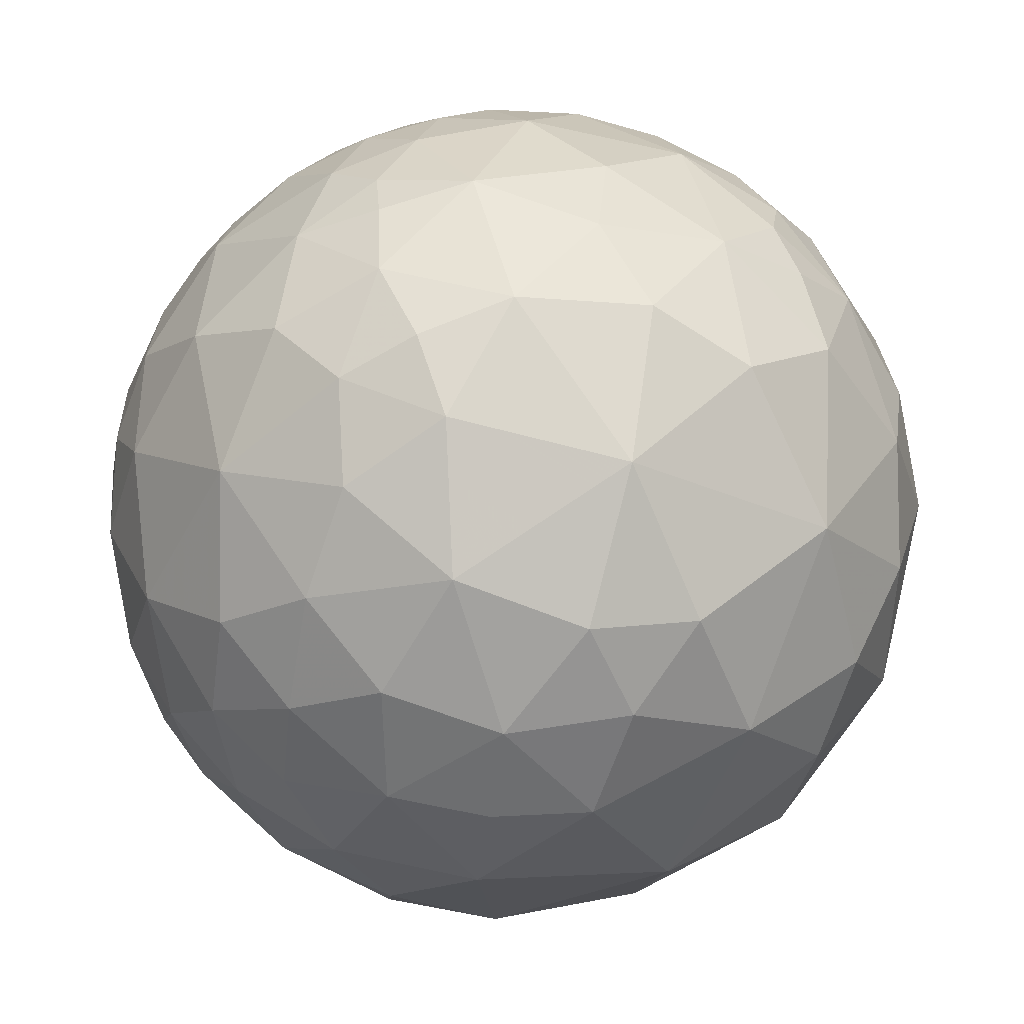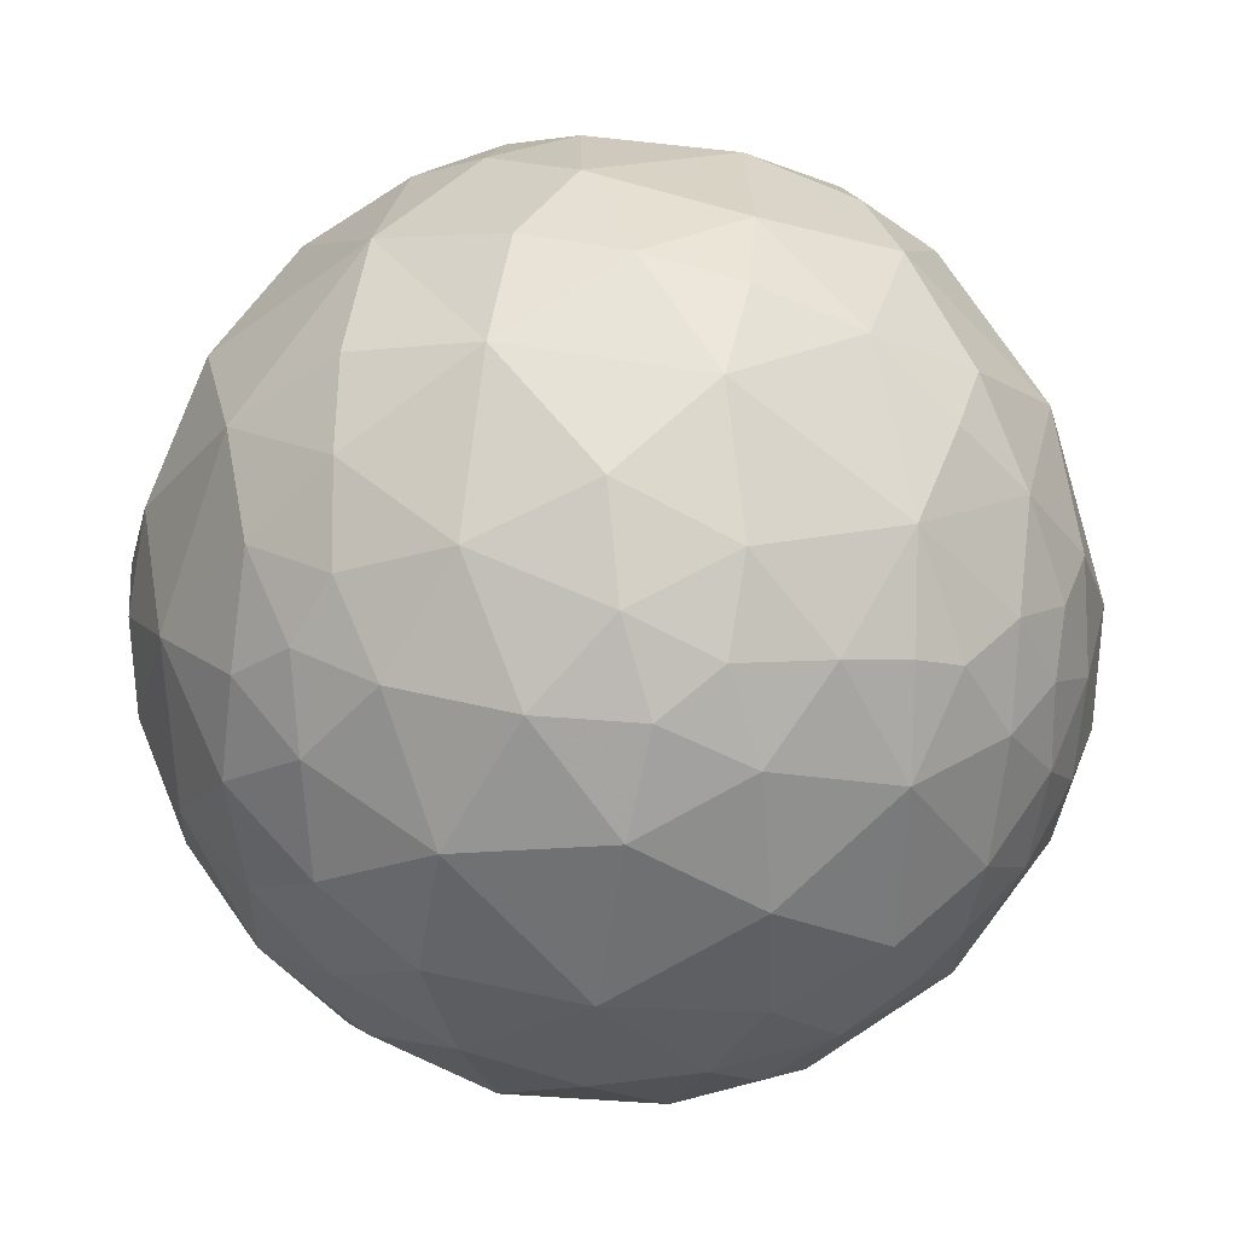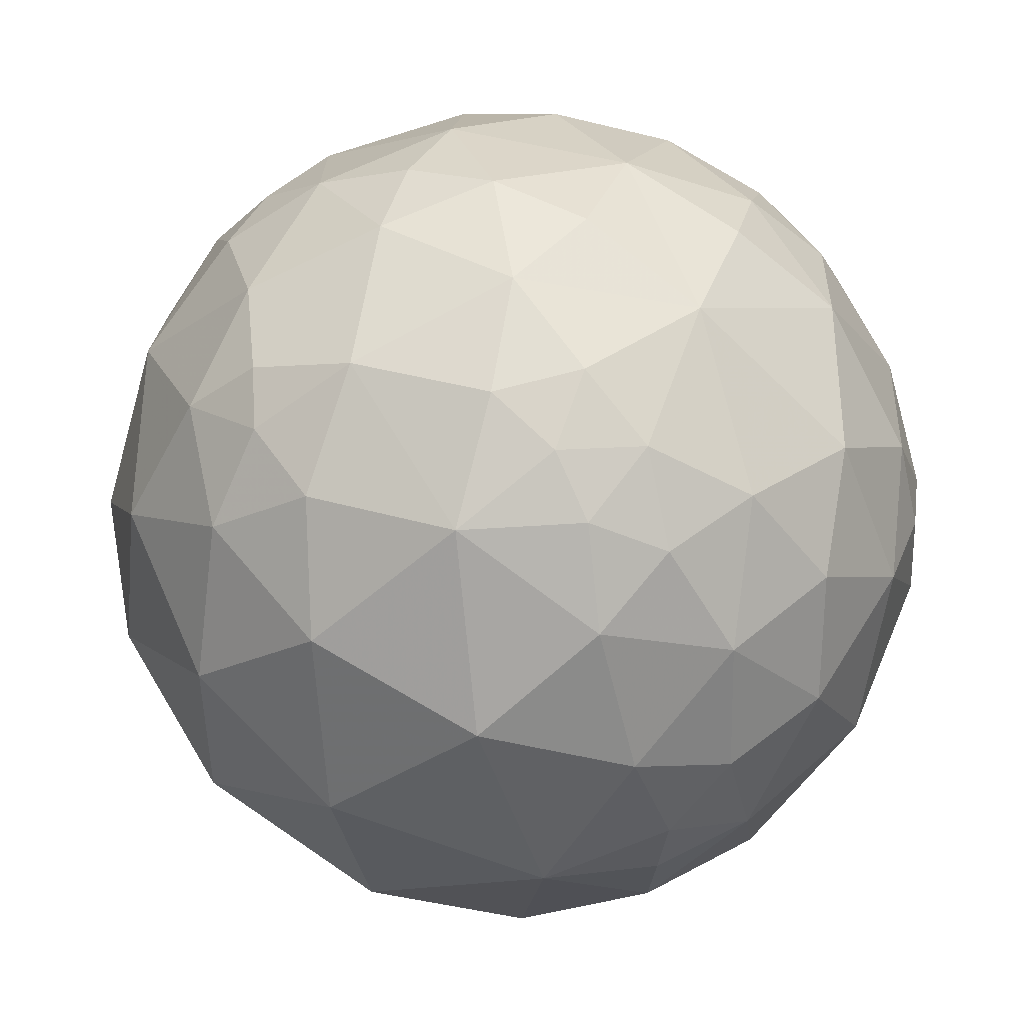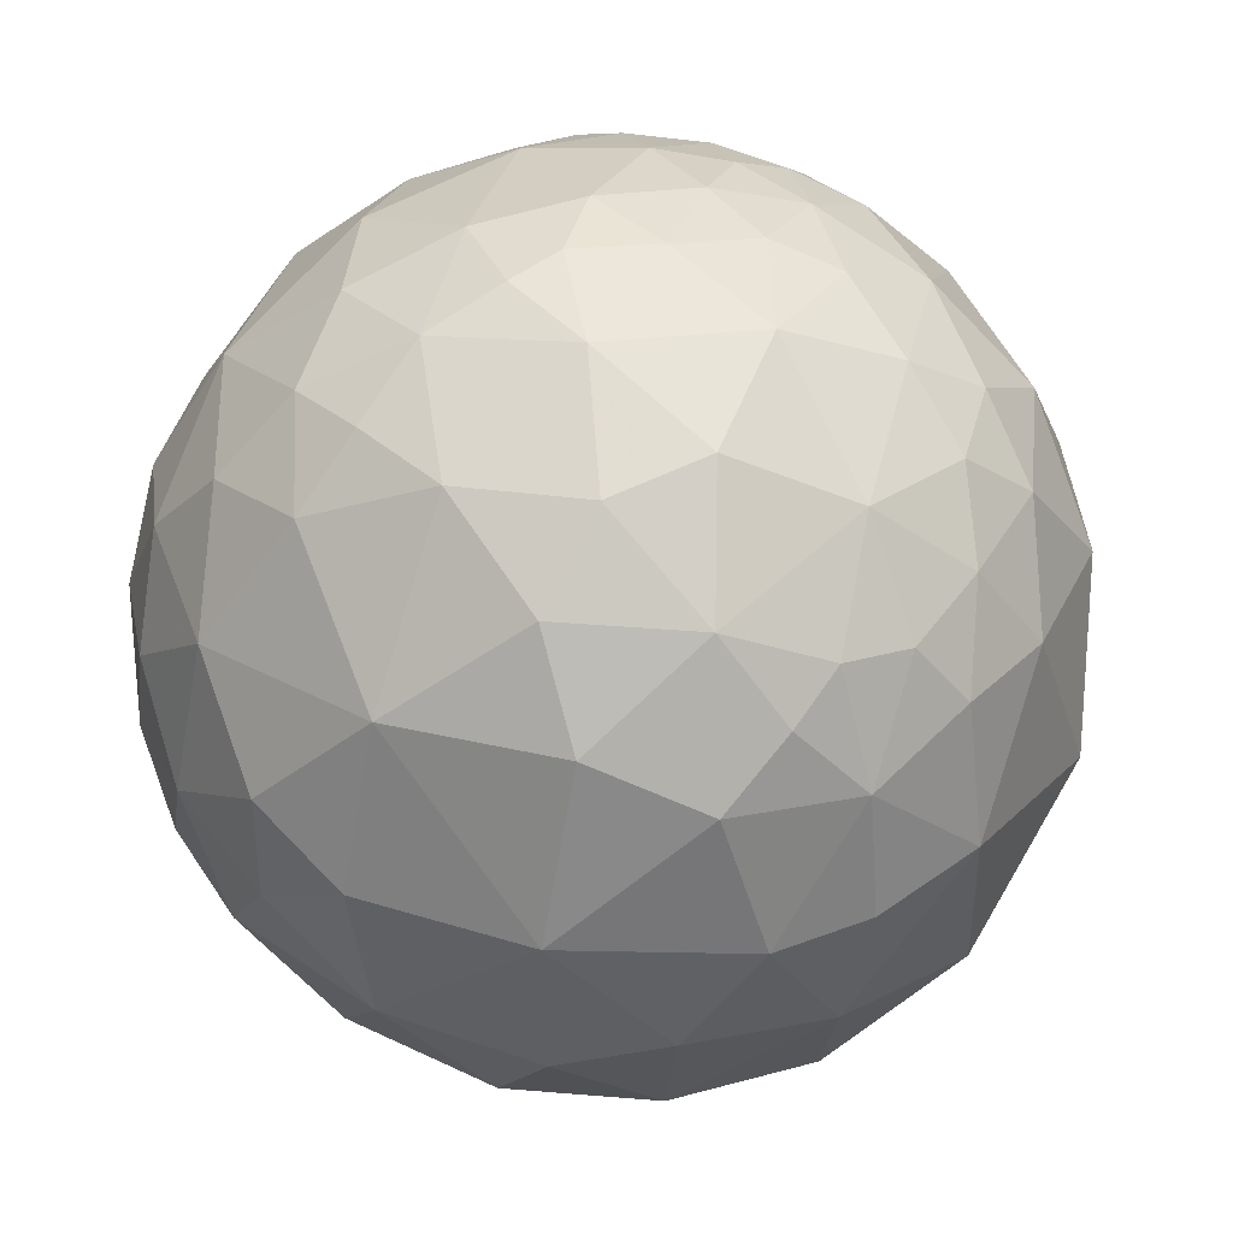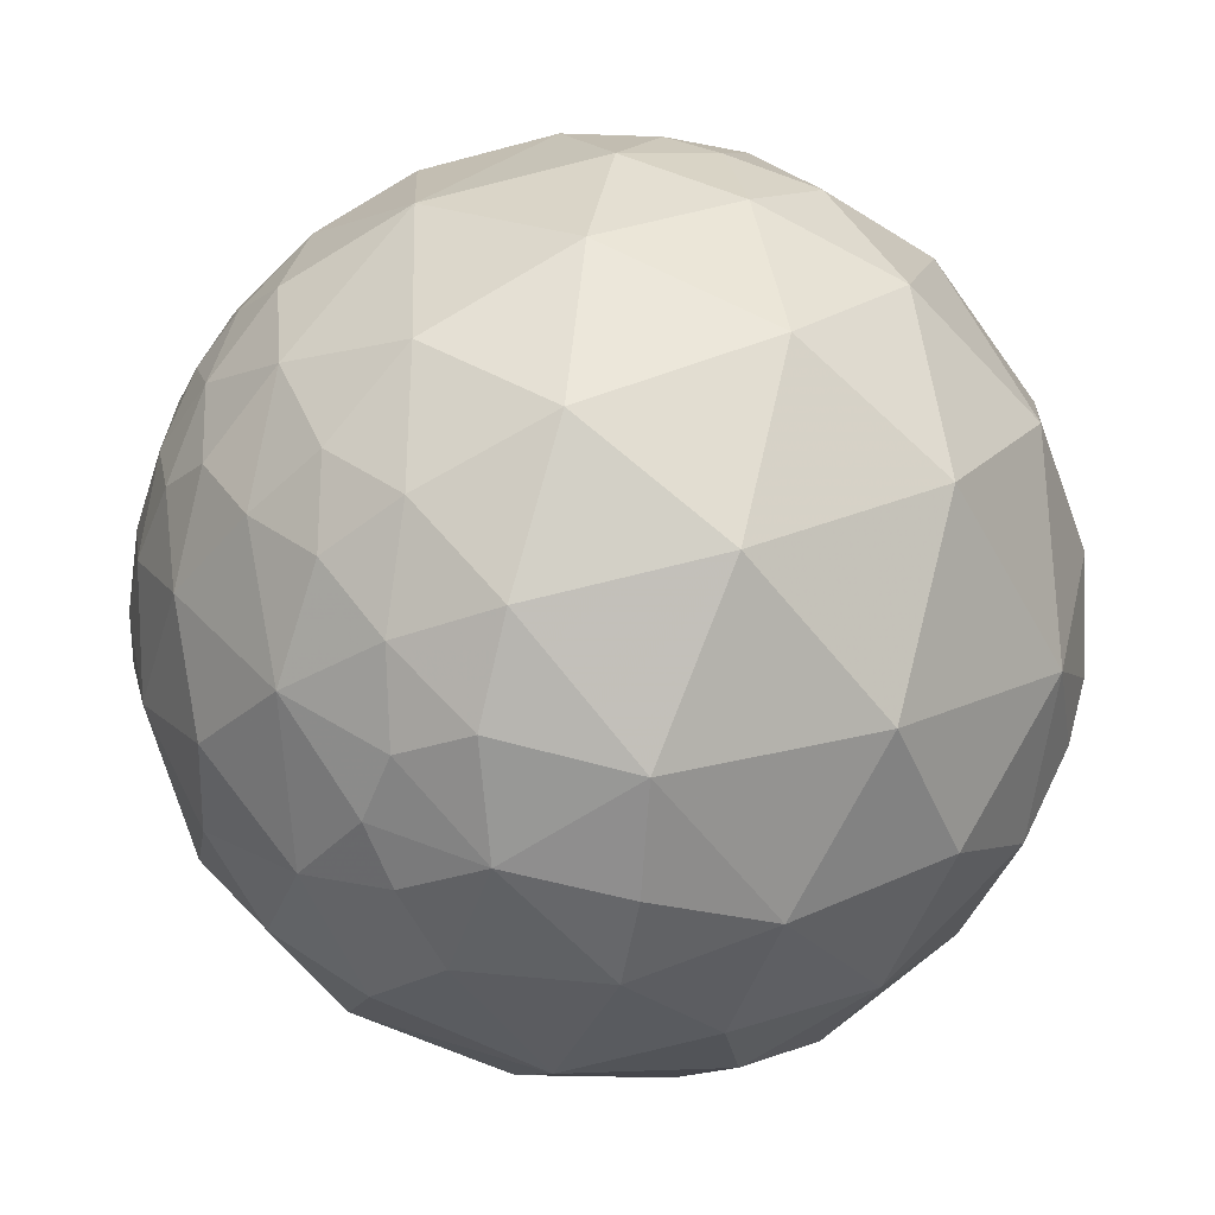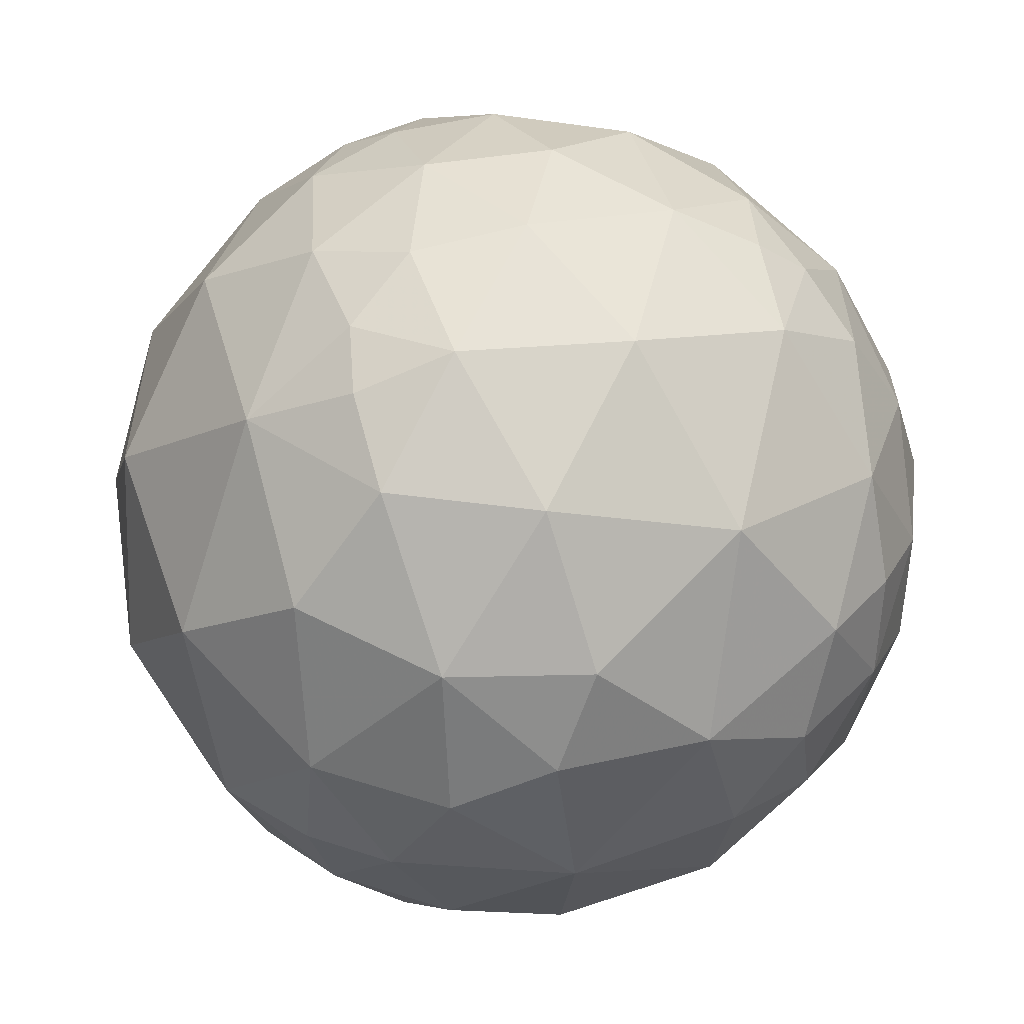
<metadata>
{"format":"obj","ext":"obj","renderer":"f3d","projection":"perspective","resolution":1024,"background":"white","views":[{"elev":2.5,"azim":126.7,"up":"+Y"},{"elev":50.1,"azim":99.5,"up":"+Z"},{"elev":38.7,"azim":-68.8,"up":"+Z"},{"elev":-47.5,"azim":147.6,"up":"+Z"},{"elev":-28.5,"azim":-134.7,"up":"+Z"},{"elev":-37.4,"azim":-26.5,"up":"+Z"}]}
</metadata>
<code>
v -0.4997 -0.5015 0.7062
v -0.1623 -0.5026 0.8492
v 0.2034 -0.7139 0.6701
v 0.4587 -0.6184 0.6381
v -0.5994 -0.7486 0.2833
v -0.1131 -0.8453 0.5222
v -0.3395 -0.8815 0.328
v 0.1583 -0.9226 0.3517
v 0.6333 -0.6185 0.4652
v -0.6375 -0.7701 -0.02106
v -0.1797 -0.9527 -0.245
v 0.2885 -0.9433 0.1642
v 0.6531 -0.7565 0.03322
v 0.146 -0.817 -0.5578
v 0.5113 -0.8136 -0.2768
v -0.003492 0.9272 0.3746
v 0.1599 0.8981 0.4097
v 0.2887 0.8979 0.3324
v 0.4437 0.8251 0.3499
v 0.4407 0.7232 0.5317
v -0.4018 0.9128 0.07305
v -0.09946 0.9873 0.124
v 0.1612 0.965 0.2067
v 0.5724 0.8136 0.1025
v -0.1784 0.9336 -0.3107
v -0.3751 0.8942 -0.2445
v -0.02283 0.9837 -0.1782
v 0.2477 0.9423 -0.225
v 0.6135 0.7869 -0.06697
v 0.006515 0.8668 -0.4986
v 0.3031 0.8182 -0.4884
v 0.4587 0.6758 -0.577
v 0.553 0.7781 -0.2979
v -0.4447 -0.3355 0.8305
v -0.09393 -0.2097 0.9732
v 0.153 -0.4917 0.8572
v 0.5616 -0.4251 0.7099
v -0.5661 -0.1665 0.8074
v -0.05773 0.02754 0.998
v 0.6184 0.1109 0.778
v -0.5736 0.1594 0.8035
v -0.563 0.4032 0.7214
v -0.2444 0.2254 0.9431
v -0.03894 0.2449 0.9688
v 0.1868 0.2303 0.955
v -0.03649 0.4722 0.8807
v 0.4726 0.3149 0.8231
v -0.3661 0.5056 0.7812
v -0.2934 0.8266 0.4803
v -0.1235 0.678 0.7246
v 0.04789 0.6562 0.7531
v 0.2939 0.6056 0.7395
v 0.2868 0.8137 0.5056
v 0.4939 0.6336 0.5955
v 0.7789 -0.4555 0.4312
v 0.7312 -0.6296 0.2625
v 0.8151 -0.5778 0.04281
v 0.8846 -0.4223 0.1978
v 0.7719 -0.5948 -0.2246
v 0.769 -0.03519 0.6383
v 0.7482 0.1923 0.635
v 0.9092 -0.1725 0.3789
v 0.9737 -0.2099 0.08894
v 0.9158 -0.3969 -0.06234
v 0.6433 0.3084 0.7008
v 0.8616 0.4314 0.2675
v 0.989 0.1282 0.07389
v 0.9187 0.3338 -0.211
v 0.8959 0.4443 -0.006569
v 0.9608 0.09913 -0.2589
v 0.5654 0.5008 0.6554
v 0.6379 0.654 0.4067
v 0.7887 0.575 -0.2176
v 0.8303 0.4274 -0.3576
v 0.648 -0.6381 -0.4159
v 0.5018 -0.6293 -0.5935
v 0.7343 -0.437 -0.5195
v 0.2619 -0.4505 -0.8535
v -0.06997 -0.5457 -0.8351
v -0.368 -0.3949 -0.8418
v -0.6047 -0.5784 -0.5475
v 0.8689 -0.09604 -0.4856
v 0.6779 -0.2035 -0.7064
v 0.4761 -0.1914 -0.8583
v -0.05046 -0.3183 -0.9466
v -0.2095 -0.1089 -0.9717
v 0.6152 0.1538 -0.7732
v 0.3081 0.3583 -0.8813
v 0.1589 5.221e-05 -0.9873
v 0.0315 0.4004 -0.9158
v -0.219 0.1872 -0.9576
v 0.6894 0.5092 -0.5152
v -0.01053 0.5755 -0.8178
v -0.04268 0.6882 -0.7243
v -0.727 -0.6606 -0.1875
v -0.8005 -0.5966 0.05717
v -0.7741 -0.4969 0.3923
v -0.6718 -0.4297 0.6034
v -0.4947 0.02593 -0.8687
v -0.9894 0.06358 -0.1309
v -0.7864 -0.1709 0.5937
v -0.9418 0.1089 0.3181
v -0.5441 0.434 -0.7181
v -0.8073 0.4652 -0.3631
v -0.7984 0.4088 0.4421
v -0.6784 0.3504 0.6458
v -0.3466 0.6785 -0.6477
v -0.2645 0.8348 -0.4828
v -0.1769 0.7383 -0.6509
v -0.489 0.7412 -0.4599
v -0.6513 0.7046 0.2815
v -0.5841 0.5604 0.5873
v -0.6063 -0.3288 0.7241
v -0.4084 -0.7167 0.5652
v 0.3653 -0.4607 0.8089
v 0.644 -0.4948 0.5835
v -0.6098 -0.5938 0.5249
v 0.4721 -0.81 0.3479
v 0.7264 -0.3068 0.615
v -0.4183 -0.9076 0.03733
v -0.08447 -0.9835 0.1598
v 0.1418 -0.9785 0.1501
v 0.4405 -0.897 0.03762
v -0.8588 -0.4062 -0.3123
v -0.6985 -0.6278 -0.3434
v -0.5355 -0.7934 -0.2893
v 0.1926 -0.9774 -0.08736
v -0.2914 -0.7426 -0.603
v 0.8872 -0.3478 -0.3031
v 0.05403 0.8035 0.5929
v 0.3721 0.9137 0.1634
v 0.7507 0.6585 0.05286
v -0.2205 0.9691 -0.1107
v -0.6464 0.7542 -0.1153
v 0.1143 0.9934 -0.01144
v 0.2737 0.9617 0.01682
v 0.4494 0.8918 -0.05206
v 0.6879 0.7132 -0.1348
v 0.1973 0.6426 -0.7403
v 0.4724 0.4918 -0.7314
v -0.3235 -0.1226 0.9383
v 0.1814 -0.2076 0.9612
v 0.5466 -0.1914 0.8152
v 0.4187 0.05386 0.9065
v 0.9758 -0.1437 -0.1647
v 0.5496 -0.3983 -0.7344
v -0.6733 -0.2824 -0.6833
v -0.9448 -0.2804 0.1696
v -0.8118 0.05428 -0.5813
v 0.7476 0.3896 0.5379
v 0.8802 0.1645 0.4453
v 0.8541 0.2508 -0.4556
v -0.3851 0.3009 -0.8725
v -0.7891 0.1778 0.588
v -0.9044 0.4189 0.08154
v -0.2218 0.5228 -0.8231
f 6 7 121
f 122 127 12
f 131 136 23
f 25 26 133
f 45 46 44
f 49 112 48
f 68 69 67
f 54 71 72
f 75 76 77
f 76 14 78
f 80 147 99
f 99 86 80
f 101 102 148
f 101 38 41
f 108 109 107
f 1 34 113
f 34 2 141
f 36 3 115
f 3 36 2
f 97 5 117
f 5 7 114
f 114 117 5
f 8 6 121
f 9 116 4
f 9 4 118
f 5 97 96
f 120 10 126
f 120 7 5
f 5 10 120
f 118 12 123
f 58 55 56
f 123 127 15
f 81 80 128
f 77 129 59
f 59 75 77
f 20 54 72
f 22 133 21
f 135 22 23
f 16 17 23
f 27 22 135
f 27 25 133
f 133 22 27
f 73 138 132
f 30 31 139
f 68 74 73
f 156 94 93
f 156 109 94
f 34 141 38
f 101 98 113
f 113 38 101
f 39 35 142
f 60 40 143
f 119 60 143
f 151 61 60
f 62 60 119
f 129 145 64
f 146 76 78
f 96 148 124
f 148 96 97
f 41 38 141
f 39 44 43
f 43 141 39
f 48 42 41
f 43 41 141
f 44 39 45
f 65 40 61
f 151 66 150
f 67 66 151
f 151 62 67
f 70 68 67
f 70 67 145
f 86 91 89
f 88 89 90
f 99 153 91
f 91 86 99
f 99 103 153
f 100 104 149
f 99 149 103
f 105 102 154
f 106 105 154
f 46 51 50
f 71 65 150
f 92 87 140
f 90 93 139
f 139 88 90
f 103 110 107
f 111 155 105
f 105 106 112
f 112 111 105
f 98 1 113
f 2 34 1
f 114 2 1
f 35 141 2
f 3 2 6
f 2 36 142
f 142 35 2
f 4 115 3
f 4 37 115
f 4 116 37
f 37 116 119
f 98 97 117
f 1 98 117
f 117 114 1
f 6 114 7
f 2 114 6
f 8 3 6
f 3 118 4
f 118 3 8
f 55 119 116
f 116 9 55
f 95 126 10
f 96 10 5
f 96 95 10
f 120 11 121
f 120 121 7
f 122 8 121
f 127 121 11
f 121 127 122
f 8 122 12
f 118 8 12
f 13 118 123
f 118 56 9
f 56 55 9
f 56 118 13
f 13 57 56
f 56 57 58
f 95 124 125
f 126 95 125
f 11 126 128
f 11 120 126
f 128 14 11
f 15 127 14
f 11 14 127
f 123 12 127
f 13 123 15
f 15 59 13
f 57 59 64
f 64 58 57
f 13 59 57
f 81 125 124
f 125 81 126
f 128 126 81
f 79 128 80
f 128 79 14
f 79 78 14
f 76 15 14
f 75 15 76
f 15 75 59
f 112 49 111
f 49 48 50
f 51 130 50
f 49 50 130
f 130 16 49
f 130 51 52
f 130 52 53
f 53 17 130
f 53 18 17
f 16 130 17
f 52 54 20
f 20 53 52
f 53 19 18
f 19 53 20
f 49 21 111
f 134 111 21
f 49 22 21
f 16 22 49
f 17 18 23
f 18 131 23
f 136 135 23
f 22 16 23
f 19 131 18
f 19 24 131
f 24 72 132
f 24 19 72
f 20 72 19
f 26 134 21
f 21 133 26
f 110 134 26
f 135 28 27
f 28 135 136
f 137 131 24
f 137 24 29
f 137 28 136
f 131 137 136
f 29 132 138
f 29 24 132
f 108 26 25
f 108 110 26
f 27 30 25
f 30 108 25
f 109 108 30
f 30 94 109
f 30 27 28
f 28 31 30
f 33 137 29
f 138 33 29
f 33 31 28
f 31 33 32
f 28 137 33
f 73 74 92
f 33 73 92
f 73 33 138
f 156 107 109
f 30 139 94
f 139 93 94
f 31 32 139
f 92 32 33
f 140 32 92
f 140 139 32
f 38 113 34
f 39 141 35
f 143 115 37
f 144 143 40
f 142 143 144
f 144 45 142
f 115 143 142
f 142 36 115
f 143 37 119
f 119 55 62
f 60 62 151
f 62 55 58
f 58 63 62
f 63 58 64
f 129 64 59
f 145 63 64
f 77 83 82
f 77 82 129
f 84 146 78
f 146 84 83
f 77 146 83
f 77 76 146
f 79 80 85
f 80 86 85
f 79 85 78
f 147 80 81
f 124 147 81
f 124 95 96
f 100 124 148
f 124 100 149
f 149 99 147
f 149 147 124
f 97 101 148
f 101 97 98
f 106 41 42
f 43 48 41
f 39 142 45
f 144 47 45
f 47 144 40
f 40 60 61
f 61 150 65
f 40 65 47
f 150 61 151
f 63 145 67
f 63 67 62
f 69 66 67
f 145 82 70
f 129 82 145
f 82 83 87
f 87 152 82
f 152 70 82
f 87 83 84
f 87 84 89
f 89 88 87
f 85 86 89
f 89 78 85
f 84 78 89
f 89 91 90
f 103 104 110
f 149 104 103
f 101 154 102
f 100 148 102
f 155 100 102
f 102 105 155
f 100 155 104
f 154 101 41
f 154 41 106
f 112 106 42
f 42 48 112
f 48 46 50
f 43 46 48
f 46 52 51
f 46 43 44
f 45 52 46
f 47 52 45
f 71 52 47
f 52 71 54
f 65 71 47
f 72 71 150
f 66 72 150
f 66 132 72
f 132 66 69
f 69 73 132
f 73 69 68
f 68 70 152
f 74 68 152
f 152 92 74
f 92 152 87
f 140 87 88
f 139 140 88
f 156 90 91
f 156 93 90
f 91 153 156
f 156 153 103
f 103 107 156
f 107 110 108
f 134 110 104
f 104 155 134
f 111 134 155

</code>
